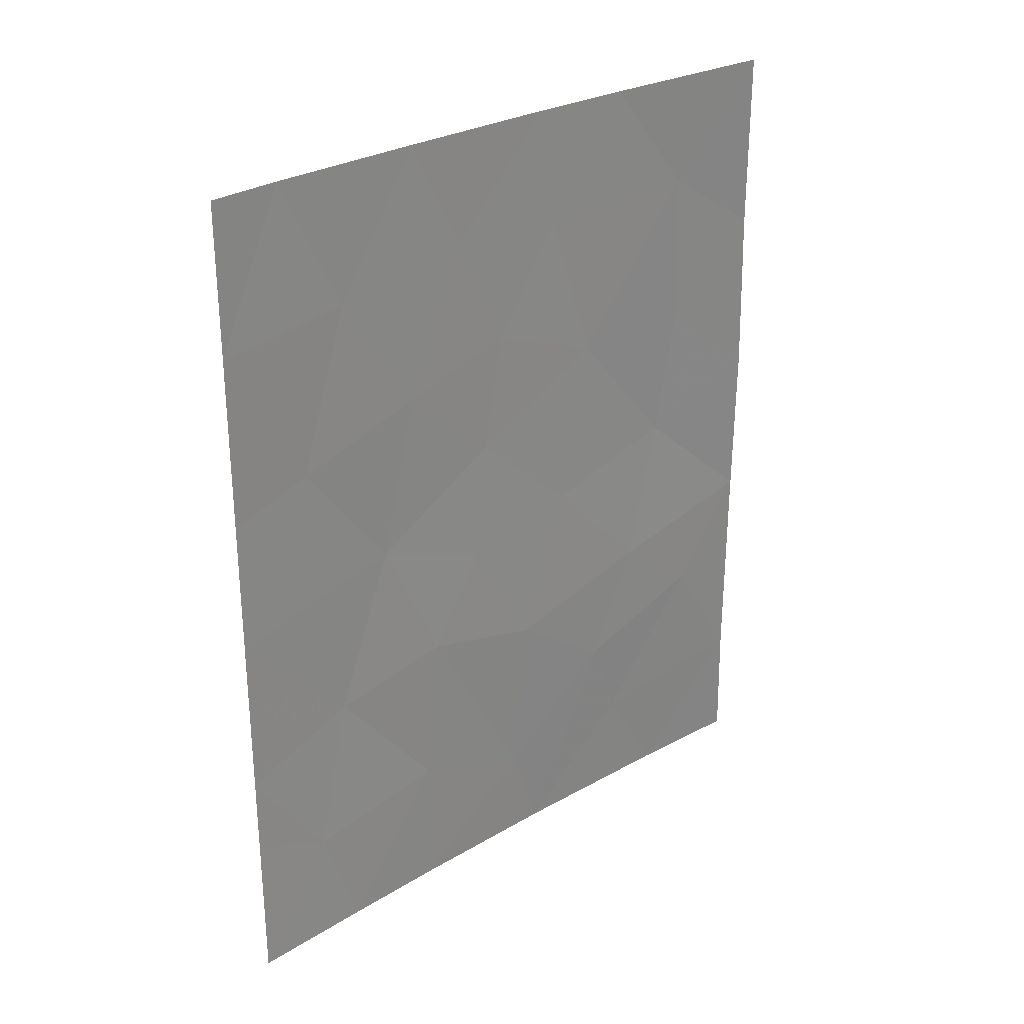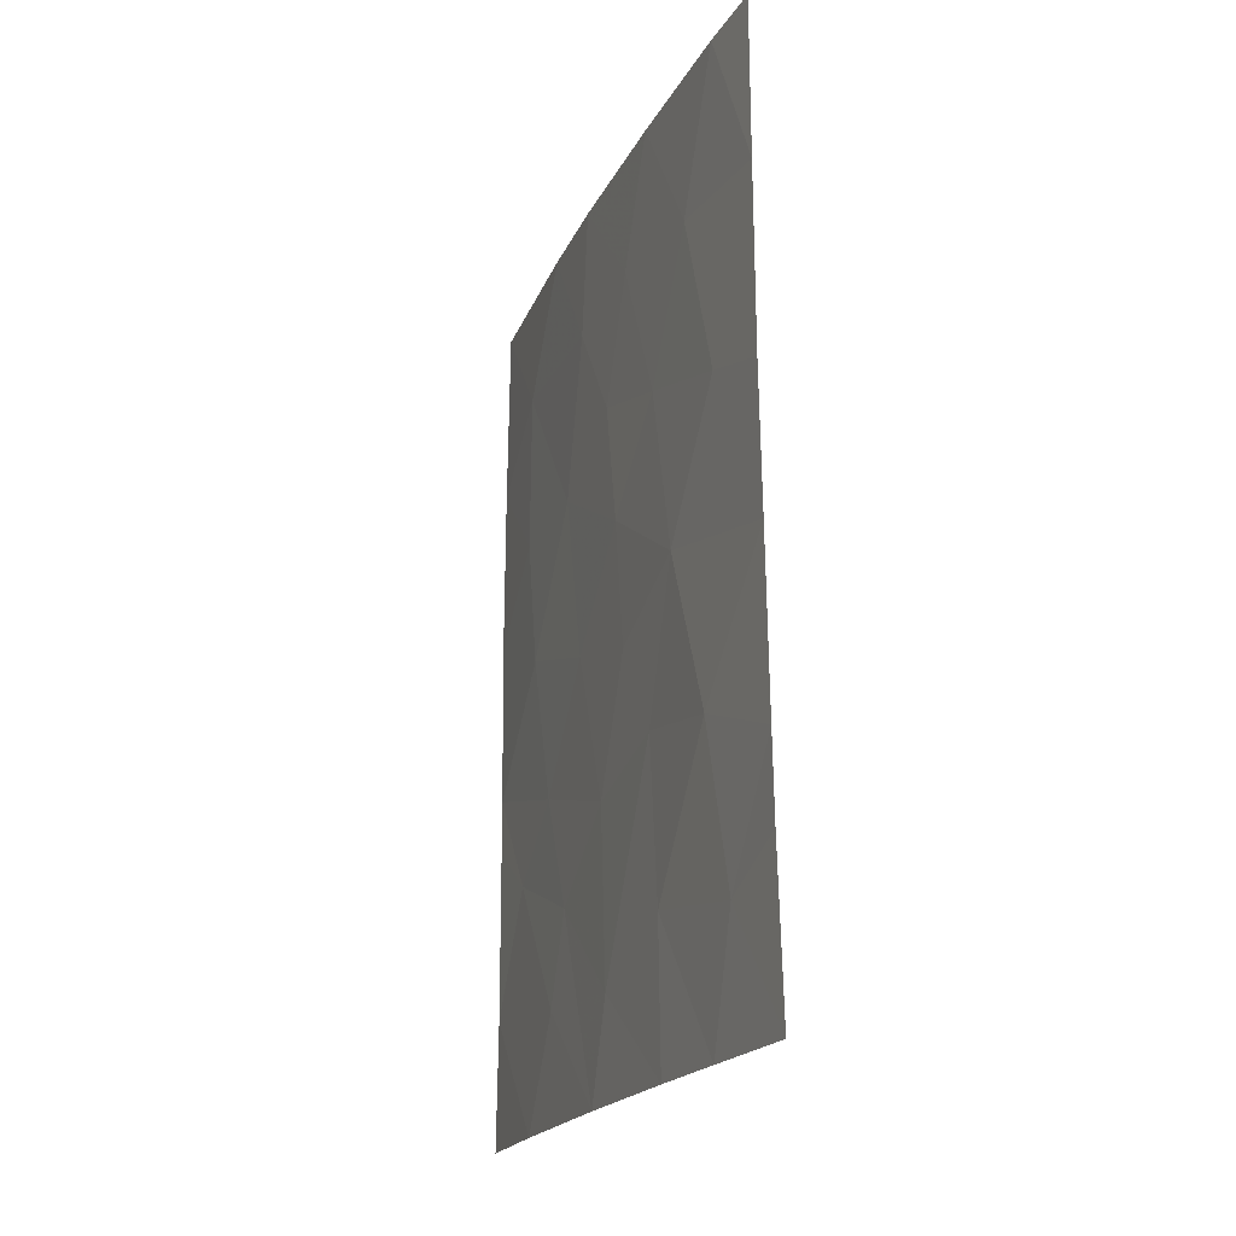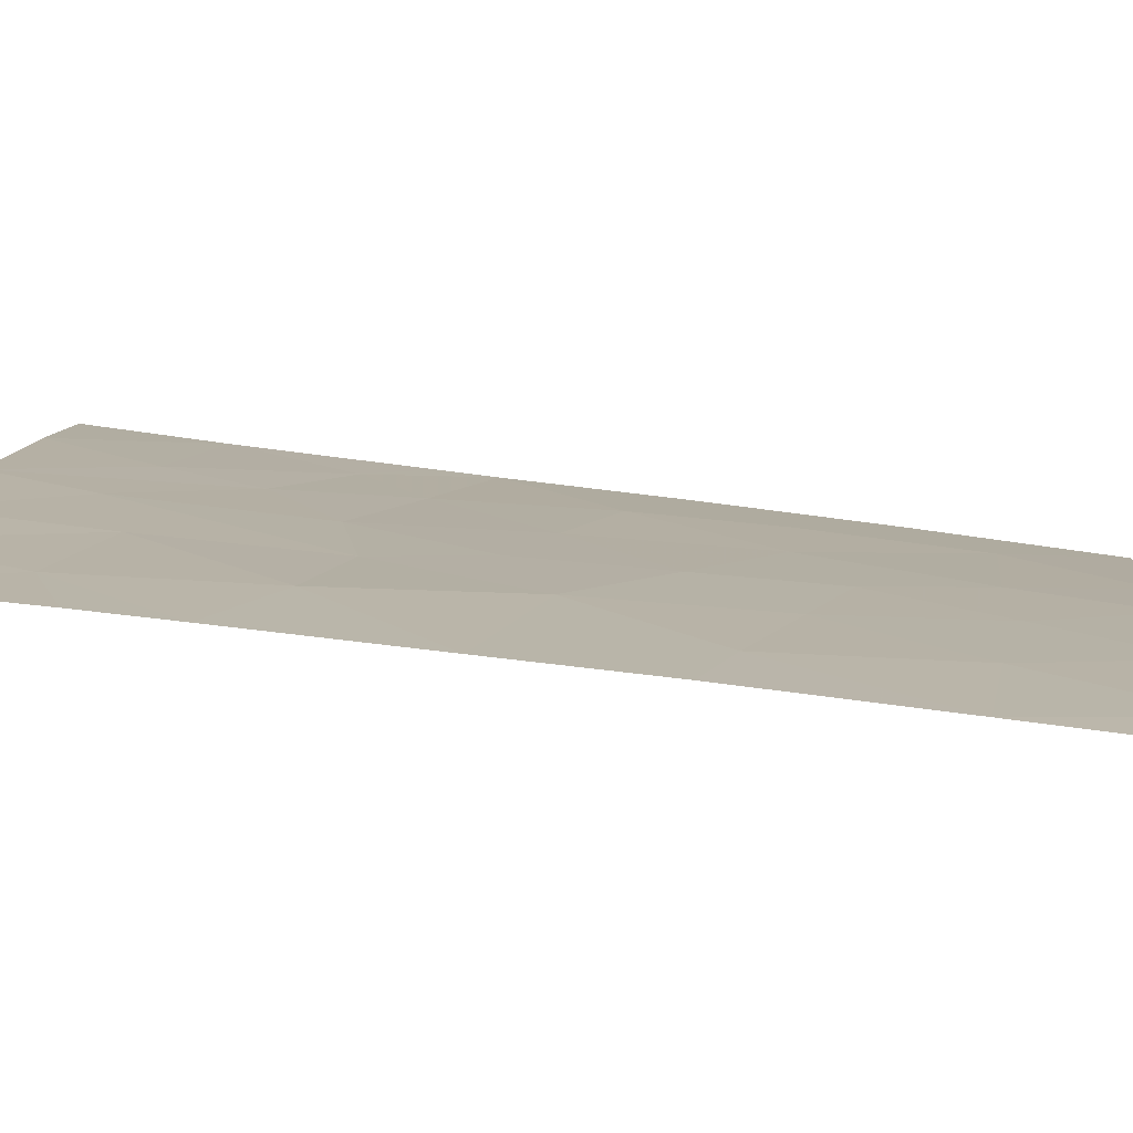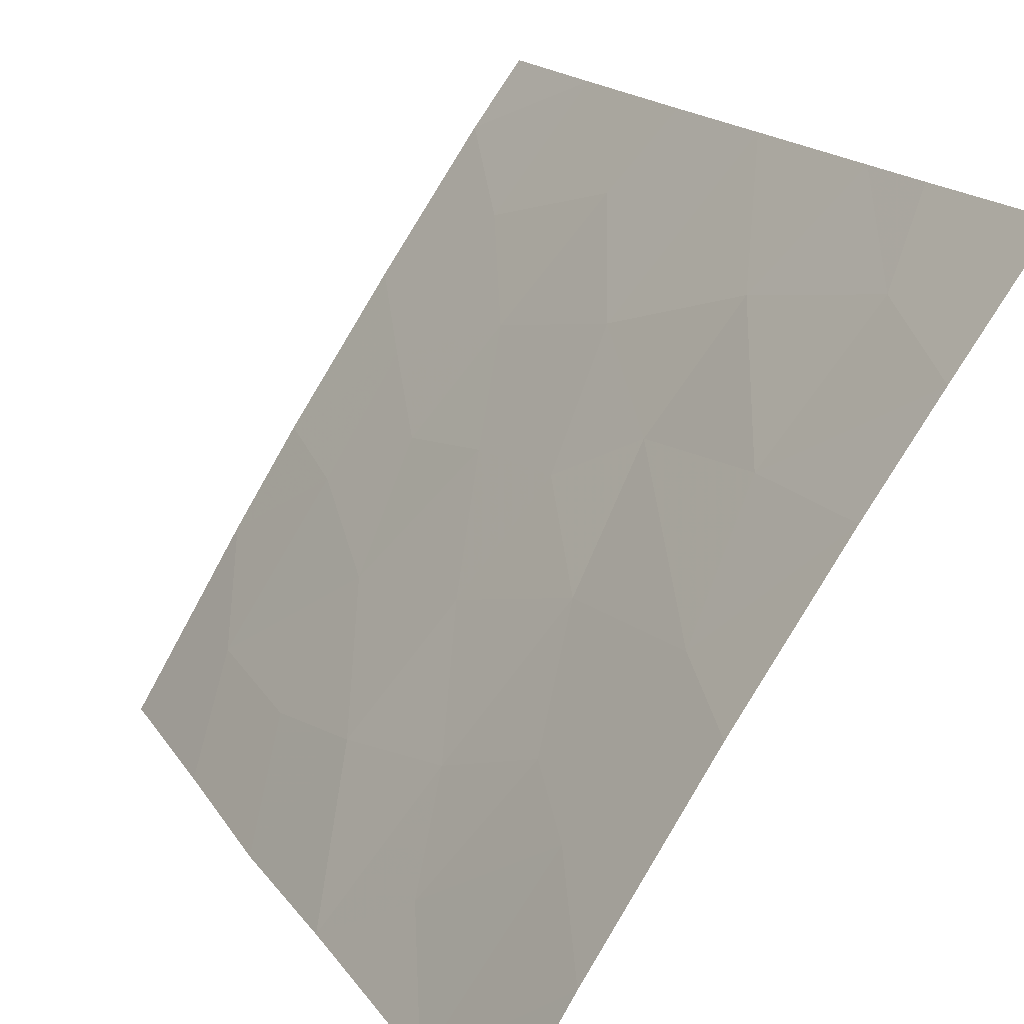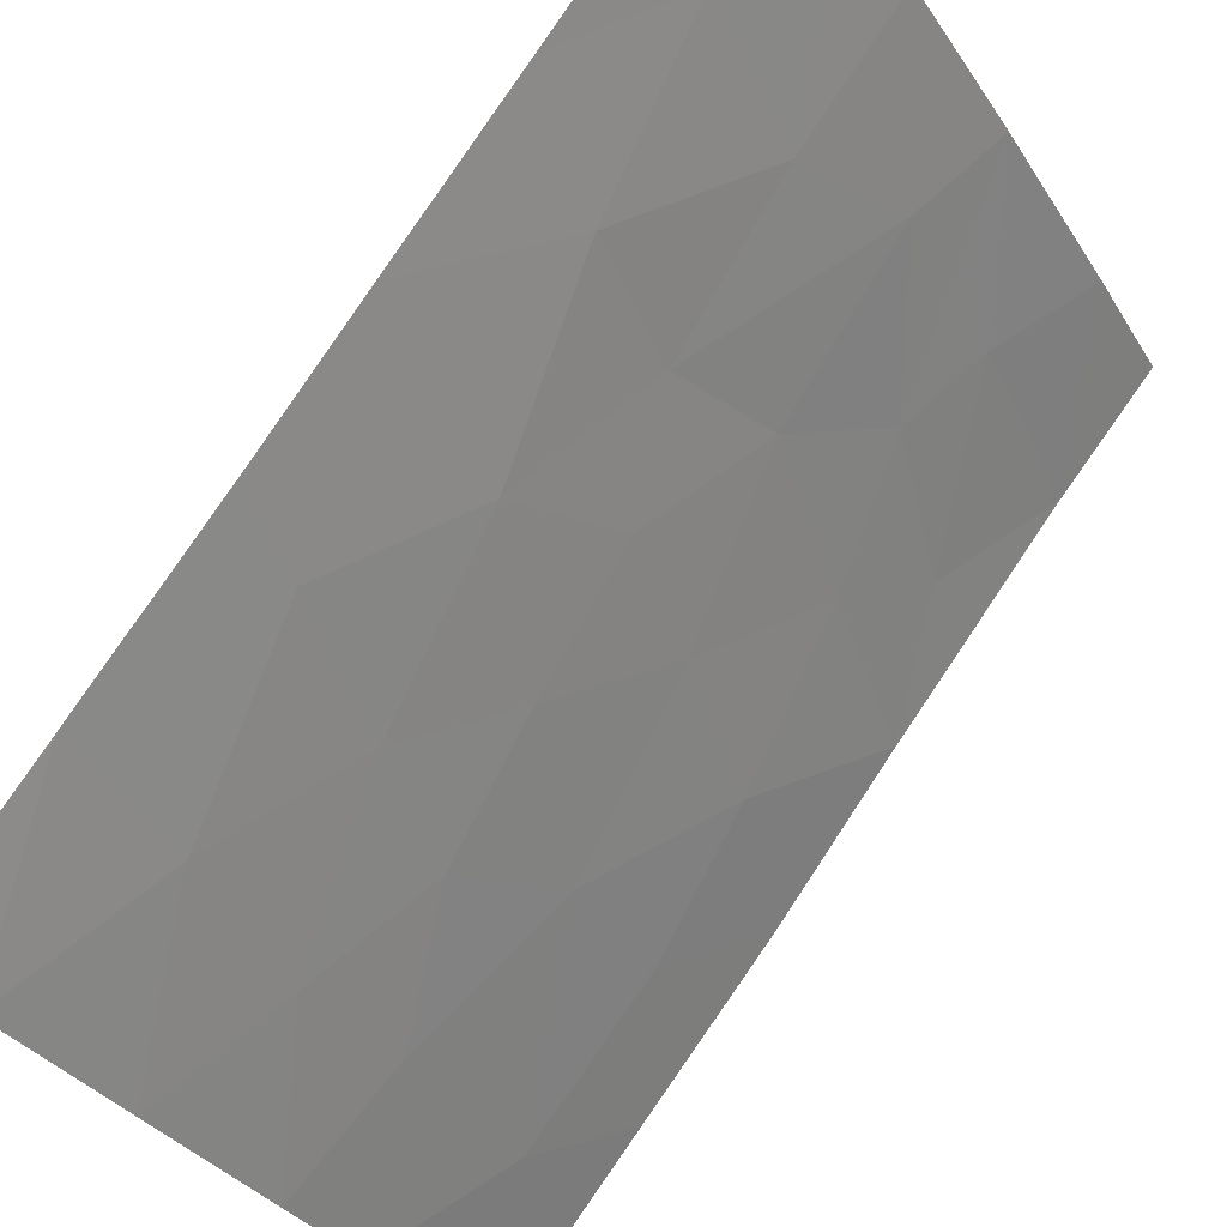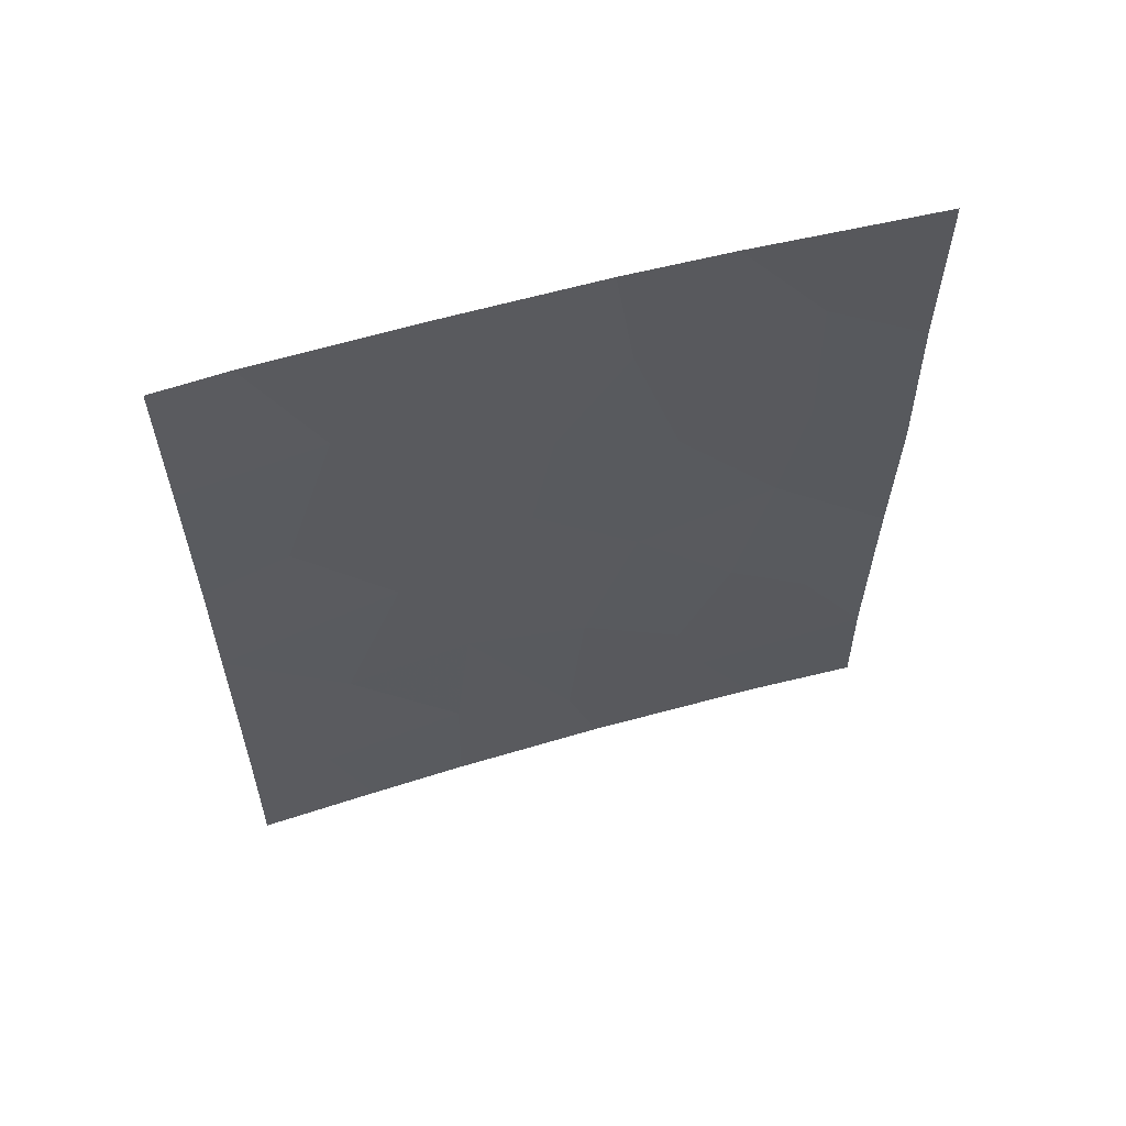
<metadata>
{"format":"obj","ext":"obj","renderer":"f3d","projection":"perspective","resolution":1024,"background":"white","views":[{"elev":28.7,"azim":-97.0,"up":"+Z"},{"elev":-19.5,"azim":-165.8,"up":"+Z"},{"elev":66.7,"azim":-82.1,"up":"+Y"},{"elev":16.5,"azim":157.7,"up":"+Y"},{"elev":78.5,"azim":34.2,"up":"+Y"},{"elev":60.9,"azim":-72.6,"up":"+Z"}]}
</metadata>
<code>
v 54.24 94.26 50
v 55.65 91.94 45.11
v 54.91 93.18 46.2
v 50.26 100 40.14
v 55.61 91.98 39.76
v 51.23 98.59 38
v 55.61 91.97 42.11
v 52.07 97.41 38
v 51.27 98.65 41.83
v 53.46 95.51 50
v 53.94 94.71 46.16
v 52.72 96.52 43.4
v 51.8 97.95 44.05
v 51.49 98.42 48.06
v 55.62 91.97 42.85
v 50.31 100 43.51
v 54.72 93.47 44.38
v 51.04 99.04 45.76
v 54.75 93.39 38
v 52.21 97.39 50
v 52.24 97.19 42.13
v 50.36 100 47.86
v 53.35 95.54 38
v 52.11 97.48 46.33
v 53.2 95.73 41.72
v 53.03 96.12 46.81
v 50.28 100 41.23
v 50.97 99.18 50
v 50.37 100 50
v 55.62 91.99 47.47
v 50.2 100 38
v 55.64 91.95 38
v 55.59 92 50
v 50.34 100 45.41
v 53.59 95.29 48.29
v 52.85 96.37 45.14
v 52.63 96.74 48.39
v 53.64 95.12 43.82
v 55.04 92.86 41.41
v 52.1 97.38 39.95
v 54.4 93.88 42.31
v 54.88 93.23 48.4
v 54.27 94.11 39.48
v 50.92 99.06 39.63
v 53.09 95.92 39.33
v 54 94.48 40.7
f 2 30 3
f 1 10 35
f 6 8 40
f 40 9 44
f 38 36 12
f 33 1 42
f 15 2 17
f 22 18 14
f 8 23 45
f 12 13 21
f 9 27 44
f 22 28 29
f 6 44 31
f 20 28 14
f 19 32 5
f 28 22 14
f 13 18 16
f 11 3 42
f 26 35 37
f 36 24 13
f 24 18 13
f 14 18 24
f 22 34 18
f 11 42 35
f 26 37 24
f 36 11 26
f 34 16 18
f 26 24 36
f 17 2 3
f 7 15 39
f 13 16 9
f 16 27 9
f 27 4 44
f 21 9 40
f 39 5 7
f 42 1 35
f 36 13 12
f 37 20 14
f 9 21 13
f 12 25 38
f 15 17 41
f 12 21 25
f 10 20 37
f 17 11 38
f 15 41 39
f 11 35 26
f 37 14 24
f 3 11 17
f 38 11 36
f 40 44 6
f 41 17 38
f 19 5 43
f 8 45 40
f 42 3 30
f 37 35 10
f 45 21 40
f 44 4 31
f 25 41 38
f 45 46 25
f 41 46 39
f 46 23 43
f 21 45 25
f 43 23 19
f 42 30 33
f 45 23 46
f 5 39 43
f 46 41 25
f 46 43 39

</code>
